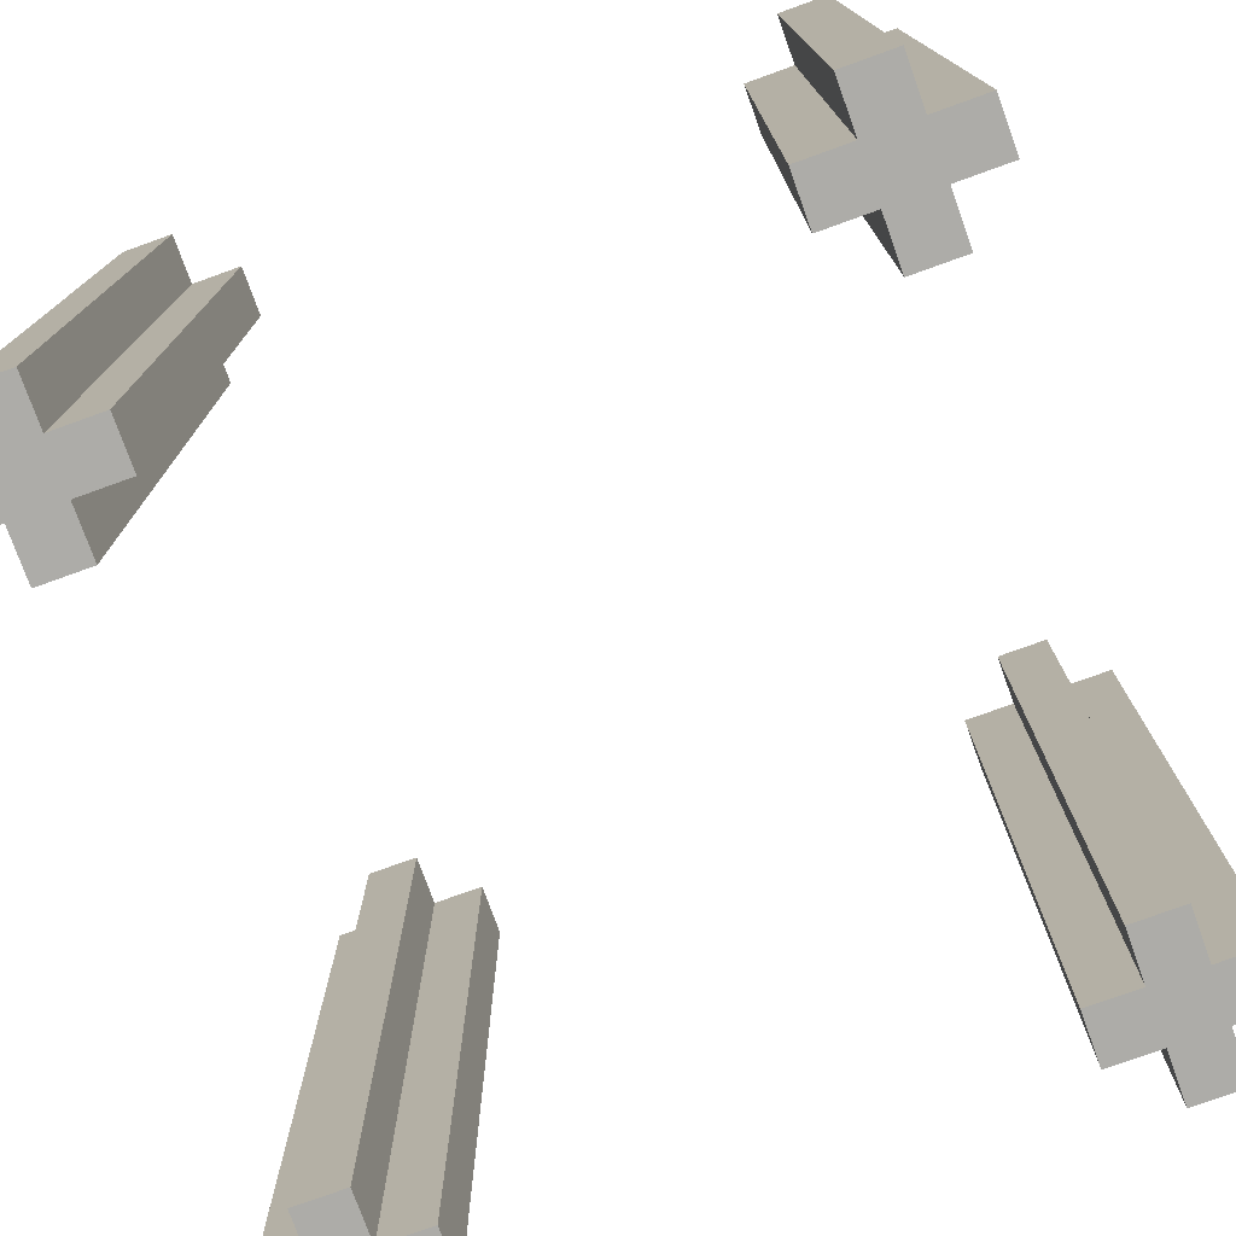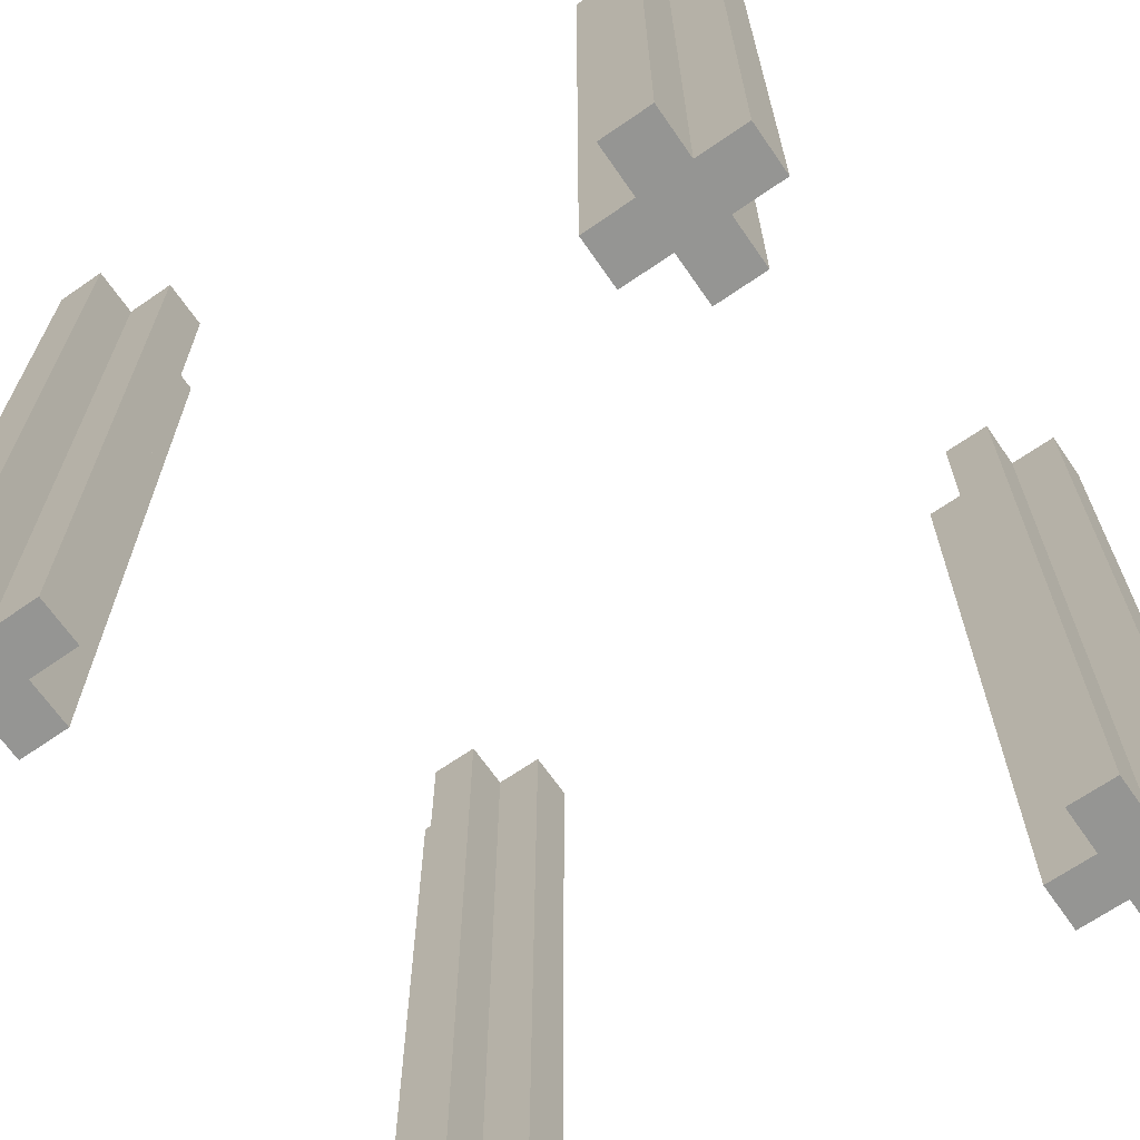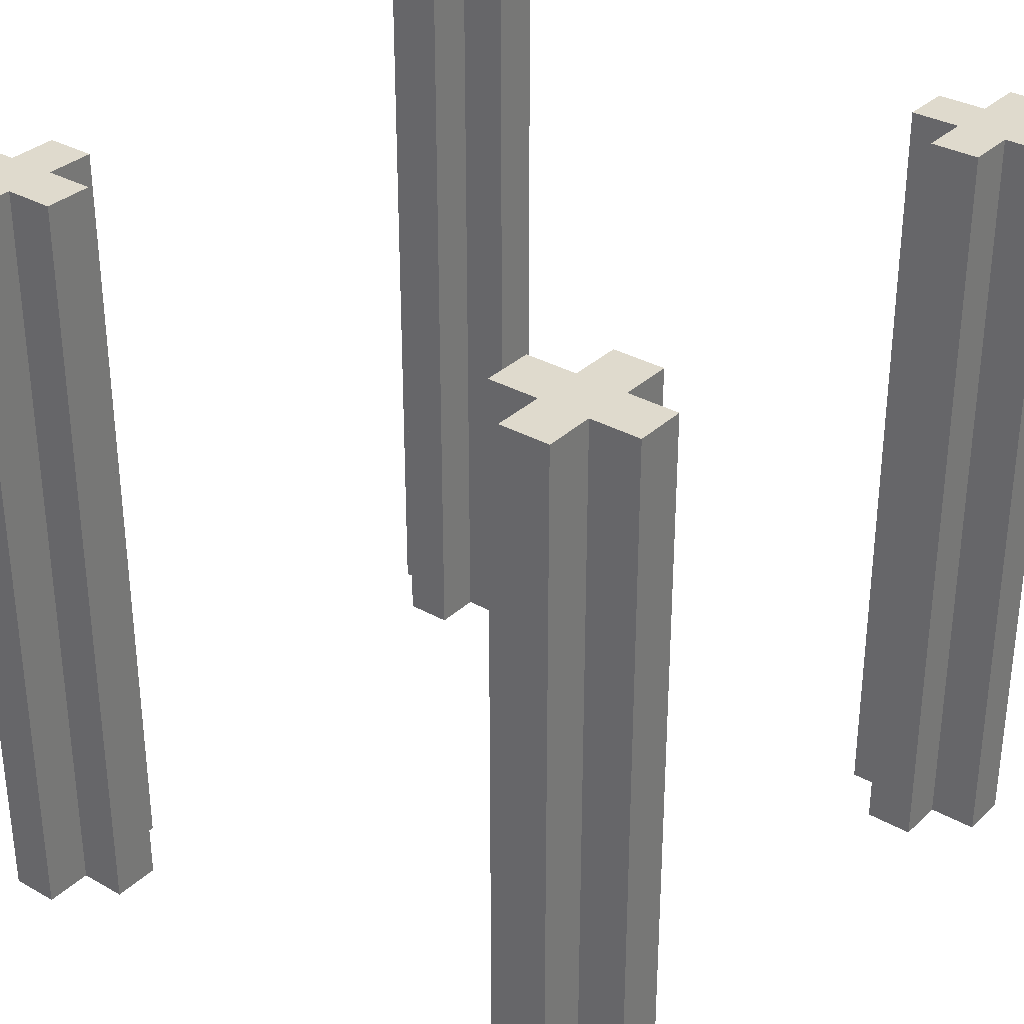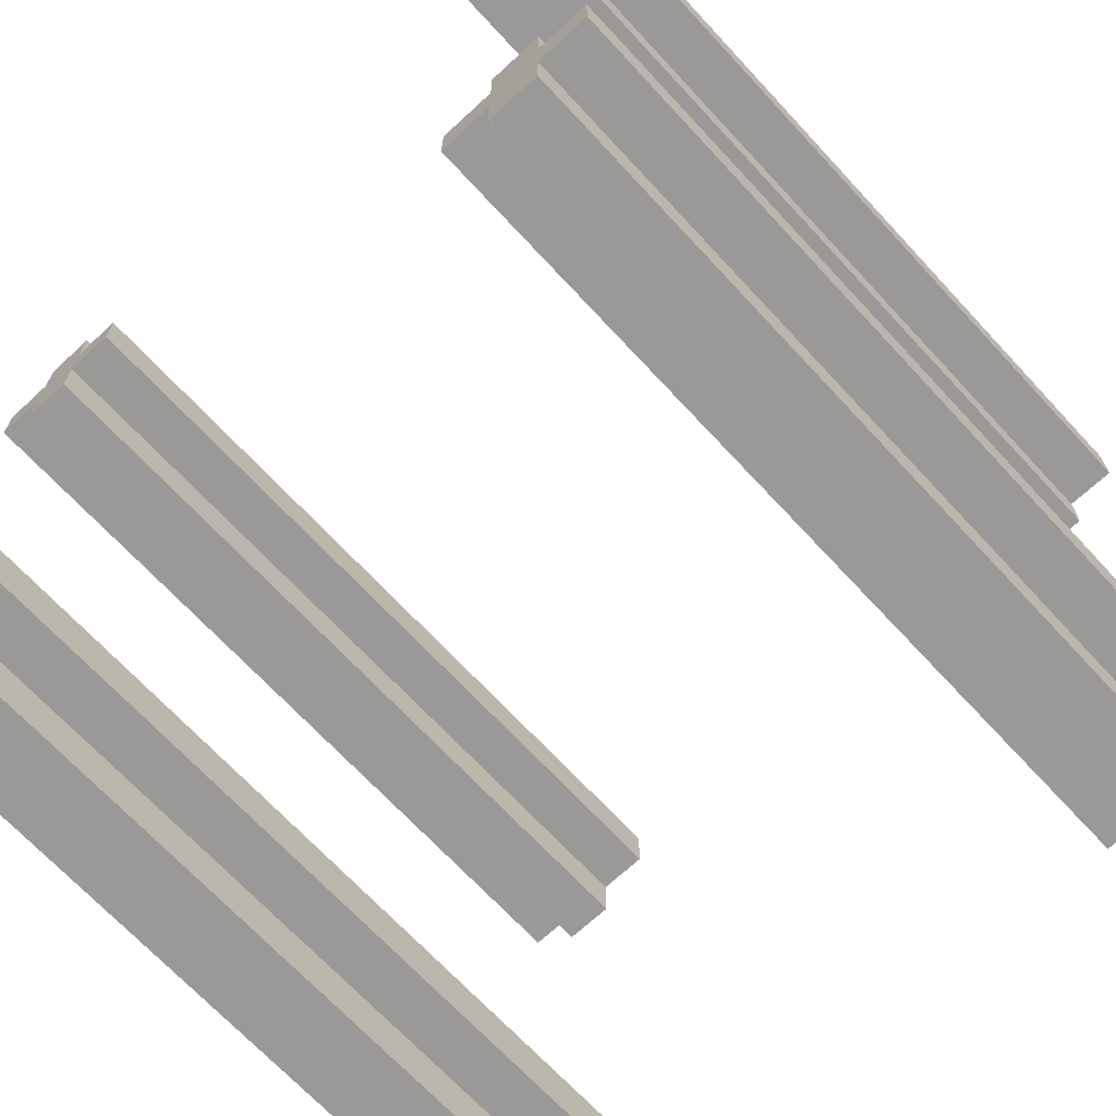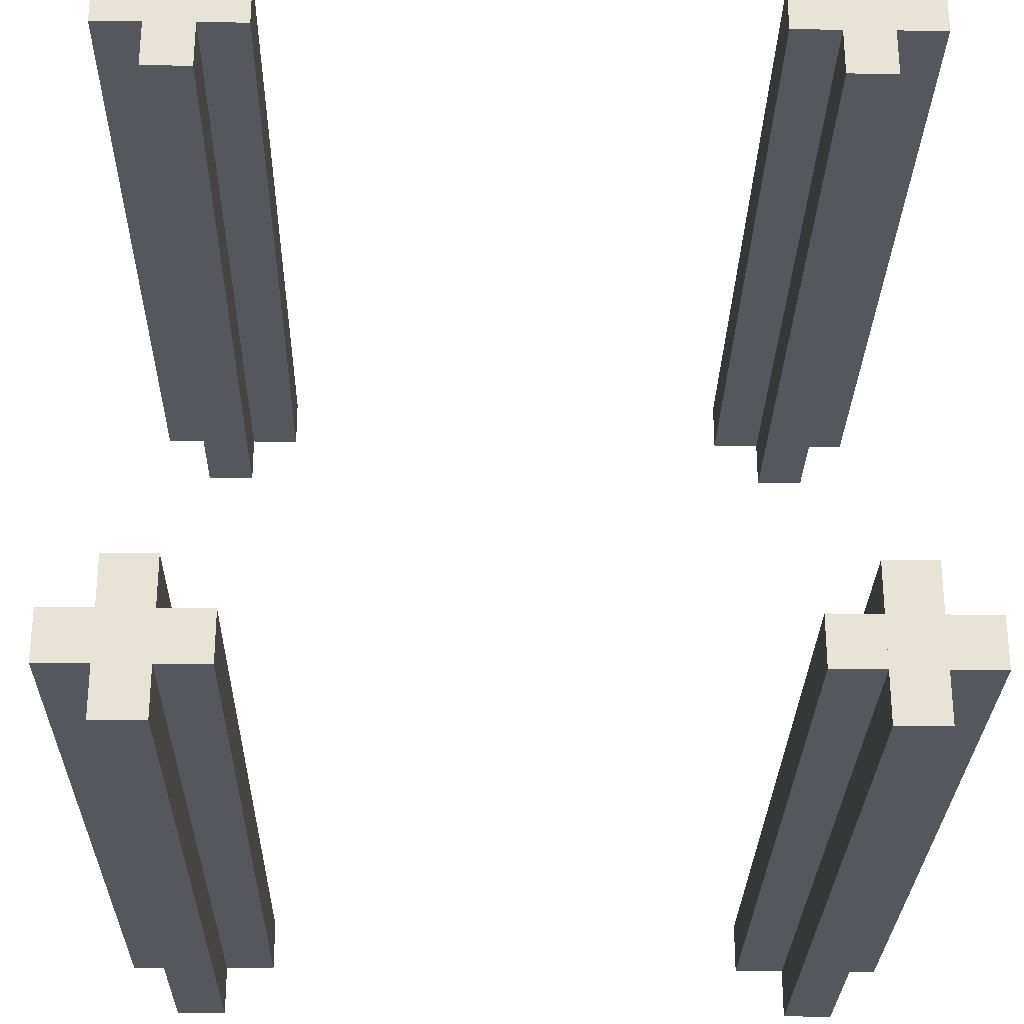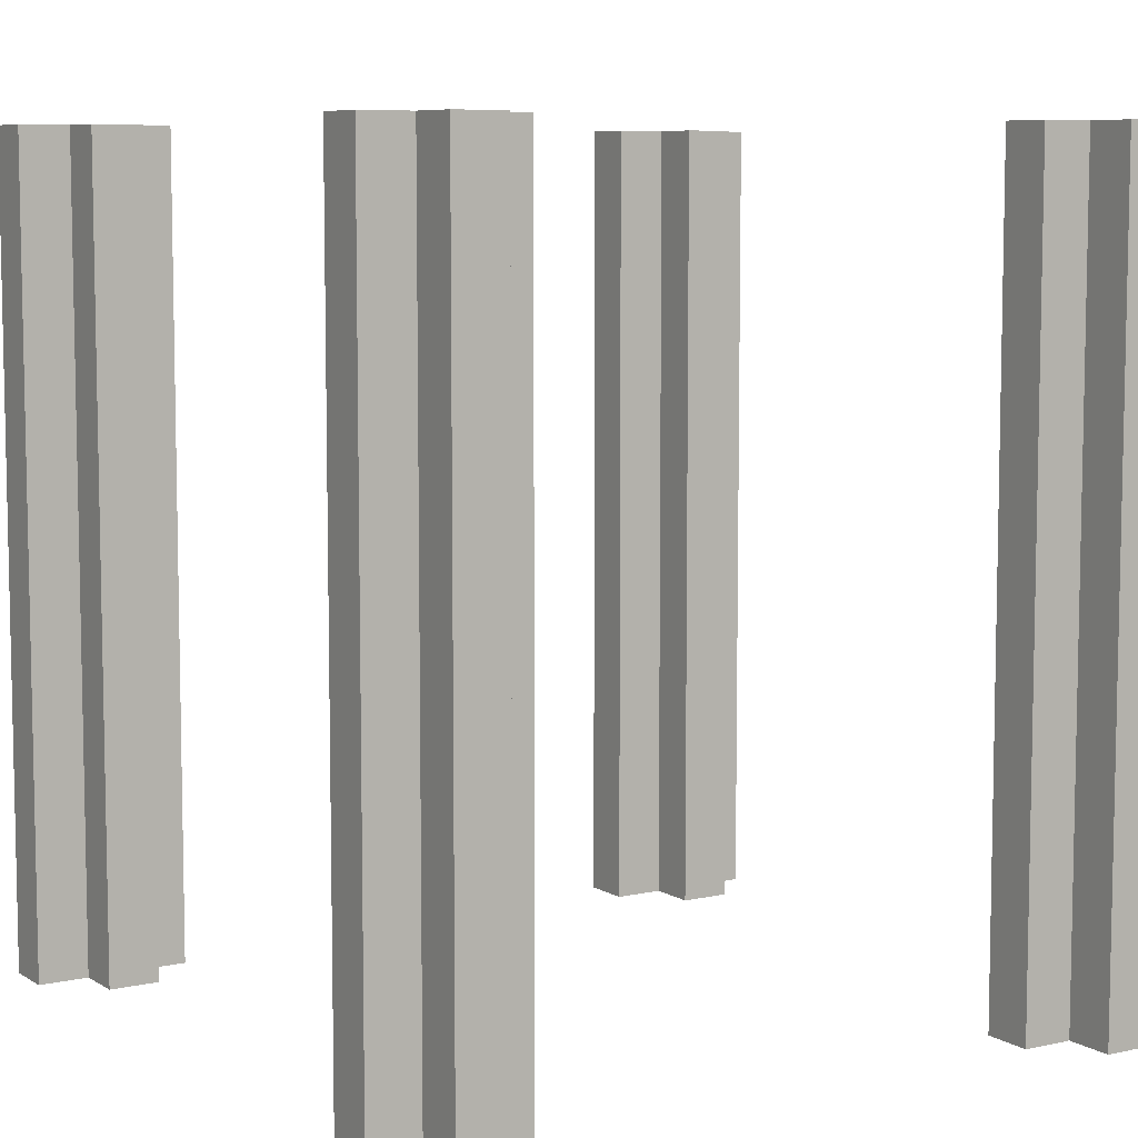
<metadata>
{"format":"obj","ext":"obj","renderer":"f3d","projection":"perspective","resolution":1024,"background":"white","views":[{"elev":-76.6,"azim":-70.2,"up":"+Y"},{"elev":-67.3,"azim":34.7,"up":"+Y"},{"elev":32.6,"azim":38.1,"up":"+Y"},{"elev":-69.0,"azim":42.8,"up":"+Z"},{"elev":-27.5,"azim":178.9,"up":"+Z"},{"elev":7.5,"azim":148.0,"up":"+Y"}]}
</metadata>
<code>
o node_0_0_0
v 0.375 0.5 -0.5
v 0.375 0.5 -0.3125
v 0.4375 0.5 -0.3125
v 0.4375 0.5 -0.5
v -0.4375 0.5 -0.5
v -0.4375 0.5 -0.3125
v -0.375 0.5 -0.3125
v -0.375 0.5 -0.5
v 0.4375 0.5 -0.4375
v 0.4375 0.5 -0.375
v 0.5 0.5 -0.375
v 0.5 0.5 -0.4375
v 0.3125 0.5 -0.4375
v 0.3125 0.5 -0.375
v 0.375 0.5 -0.375
v 0.375 0.5 -0.4375
v -0.375 0.5 -0.4375
v -0.375 0.5 -0.375
v -0.3125 0.5 -0.375
v -0.3125 0.5 -0.4375
v -0.5 0.5 -0.4375
v -0.5 0.5 -0.375
v -0.4375 0.5 -0.375
v -0.4375 0.5 -0.4375
v 0.375 0.5 0.3125
v 0.375 0.5 0.5
v 0.4375 0.5 0.5
v 0.4375 0.5 0.3125
v -0.4375 0.5 0.3125
v -0.4375 0.5 0.5
v -0.375 0.5 0.5
v -0.375 0.5 0.3125
v 0.4375 0.5 0.375
v 0.4375 0.5 0.4375
v 0.5 0.5 0.4375
v 0.5 0.5 0.375
v 0.3125 0.5 0.375
v 0.3125 0.5 0.4375
v 0.375 0.5 0.4375
v 0.375 0.5 0.375
v -0.375 0.5 0.375
v -0.375 0.5 0.4375
v -0.3125 0.5 0.4375
v -0.3125 0.5 0.375
v -0.5 0.5 0.375
v -0.5 0.5 0.4375
v -0.4375 0.5 0.4375
v -0.4375 0.5 0.375
v 0.375 -0.5 -0.5
v 0.375 -0.5 -0.3125
v 0.4375 -0.5 -0.3125
v 0.4375 -0.5 -0.5
v -0.4375 -0.5 -0.5
v -0.4375 -0.5 -0.3125
v -0.375 -0.5 -0.3125
v -0.375 -0.5 -0.5
v 0.4375 -0.5 -0.4375
v 0.4375 -0.5 -0.375
v 0.5 -0.5 -0.375
v 0.5 -0.5 -0.4375
v 0.3125 -0.5 -0.4375
v 0.3125 -0.5 -0.375
v 0.375 -0.5 -0.375
v 0.375 -0.5 -0.4375
v -0.375 -0.5 -0.4375
v -0.375 -0.5 -0.375
v -0.3125 -0.5 -0.375
v -0.3125 -0.5 -0.4375
v -0.5 -0.5 -0.4375
v -0.5 -0.5 -0.375
v -0.4375 -0.5 -0.375
v -0.4375 -0.5 -0.4375
v 0.375 -0.5 0.3125
v 0.375 -0.5 0.5
v 0.4375 -0.5 0.5
v 0.4375 -0.5 0.3125
v -0.4375 -0.5 0.3125
v -0.4375 -0.5 0.5
v -0.375 -0.5 0.5
v -0.375 -0.5 0.3125
v 0.4375 -0.5 0.375
v 0.4375 -0.5 0.4375
v 0.5 -0.5 0.4375
v 0.5 -0.5 0.375
v 0.3125 -0.5 0.375
v 0.3125 -0.5 0.4375
v 0.375 -0.5 0.4375
v 0.375 -0.5 0.375
v -0.375 -0.5 0.375
v -0.375 -0.5 0.4375
v -0.3125 -0.5 0.4375
v -0.3125 -0.5 0.375
v -0.5 -0.5 0.375
v -0.5 -0.5 0.4375
v -0.4375 -0.5 0.4375
v -0.4375 -0.5 0.375
g node_0_0_0
f 1 2 3 4
f 5 6 7 8
f 9 10 11 12
f 13 14 15 16
f 17 18 19 20
f 21 22 23 24
f 25 26 27 28
f 29 30 31 32
f 33 34 35 36
f 37 38 39 40
f 41 42 43 44
f 45 46 47 48
f 52 51 50 49
f 56 55 54 53
f 60 59 58 57
f 64 63 62 61
f 68 67 66 65
f 72 71 70 69
f 76 75 74 73
f 80 79 78 77
f 84 83 82 81
f 88 87 86 85
f 92 91 90 89
f 96 95 94 93
f 49 64 16 1
f 53 72 24 5
f 61 62 14 13
f 69 70 22 21
f 63 50 2 15
f 71 54 6 23
f 73 88 40 25
f 77 96 48 29
f 85 86 38 37
f 93 94 46 45
f 87 74 26 39
f 95 78 30 47
f 4 9 57 52
f 8 17 65 56
f 12 11 59 60
f 20 19 67 68
f 10 3 51 58
f 18 7 55 66
f 28 33 81 76
f 32 41 89 80
f 36 35 83 84
f 44 43 91 92
f 34 27 75 82
f 42 31 79 90
f 49 1 4 52
f 53 5 8 56
f 57 9 12 60
f 61 13 16 64
f 65 17 20 68
f 69 21 24 72
f 73 25 28 76
f 77 29 32 80
f 81 33 36 84
f 85 37 40 88
f 89 41 44 92
f 93 45 48 96
f 59 11 10 58
f 63 15 14 62
f 67 19 18 66
f 71 23 22 70
f 51 3 2 50
f 55 7 6 54
f 83 35 34 82
f 87 39 38 86
f 91 43 42 90
f 95 47 46 94
f 75 27 26 74
f 79 31 30 78

</code>
